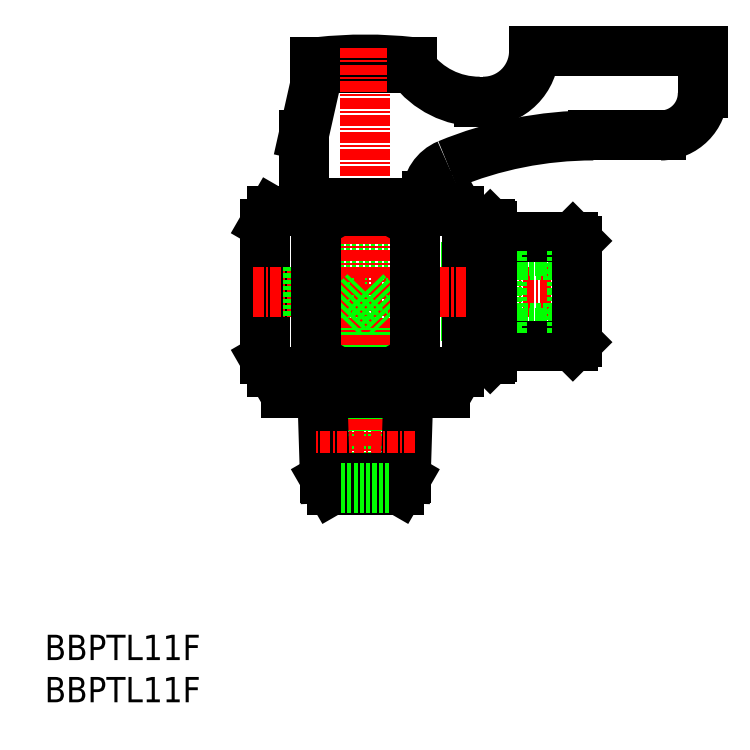
<metadata>
{"format":"dxf","ext":"dxf","renderer":"ezdxf+matplotlib","layout":"modelspace","background":"white","min_lineweight":24,"dpi":150}
</metadata>
<code>
0
SECTION
2
ENTITIES
0
INSERT
8
0
2
*U3
10
0
20
0
30
0
0
INSERT
8
0
2
*U4
10
0
20
0
30
0
0
LINE
8
0
10
26.97
20
58.18
30
0
11
32.1
21
58.18
31
0
0
LINE
8
0
10
26.1
20
56.68
30
0
11
26.1
21
40.68
31
0
0
LINE
8
0
10
43.9
20
59.18
30
0
11
43.9
21
58.18
31
0
0
LINE
8
0
10
32.1
20
59.18
30
0
11
32.1
21
58.18
31
0
0
LINE
8
0
10
47.4
20
39.18
30
0
11
47.4
21
36.68
31
0
0
LINE
8
0
10
49.14
20
39.18
30
0
11
47.4
21
39.18
31
0
0
LINE
8
0
10
28.6
20
39.18
30
0
11
28.6
21
36.68
31
0
0
LINE
8
0
10
26.97
20
39.18
30
0
11
28.6
21
39.18
31
0
0
LINE
8
0
10
28.6
20
36.68
30
0
11
32.9
21
36.68
31
0
0
LINE
8
0
10
43.1
20
36.68
30
0
11
47.4
21
36.68
31
0
0
LINE
8
0
10
35.1
20
25.38
30
0
11
35.1
21
45.68
31
0
0
LINE
8
0
10
40.9
20
25.38
30
0
11
40.9
21
45.68
31
0
0
LINE
8
0
10
49.14
20
58.18
30
0
11
43.9
21
58.18
31
0
0
LINE
8
0
10
26.1
20
56.68
30
0
11
26.97
21
58.18
31
0
0
LINE
8
0
10
26.1
20
40.68
30
0
11
26.97
21
39.18
31
0
0
LINE
8
0
10
50
20
56.68
30
0
11
49.14
21
58.18
31
0
0
LINE
8
0
10
50
20
40.68
30
0
11
49.14
21
39.18
31
0
0
LINE
8
0
10
31.2
20
51.58
30
0
11
53.6
21
51.58
31
0
0
LINE
8
0
10
31.2
20
45.78
30
0
11
53.6
21
45.78
31
0
0
LINE
8
0
10
58
20
77.18
30
0
11
78
21
77.18
31
0
0
LINE
8
0
10
73
20
67.18
30
0
11
65
21
67.18
31
0
0
ARC
8
0
10
38
20
25.61
30
0
40
50.57
50
83.76
51
96.24
0
LINE
8
0
10
43.5
20
75.18
30
0
11
32.5
21
75.18
31
0
0
LINE
8
0
10
30.7
20
59.18
30
0
11
30.7
21
67.18
31
0
0
LINE
8
0
10
32.1
20
59.18
30
0
11
30.7
21
59.18
31
0
0
LINE
8
0
10
32.5
20
75.18
30
0
11
30.7
21
67.18
31
0
0
LINE
8
0
10
32
20
75.18
30
0
11
33.65
21
75.18
31
0
0
LINE
8
0
10
32.5
20
75.88
30
0
11
32
21
75.88
31
0
0
LINE
8
0
10
32
20
75.88
30
0
11
32
21
75.18
31
0
0
ARC
8
0
10
49.3
20
60.05
30
0
40
4
50
112.5
51
180
0
LINE
8
0
10
45.3
20
59.18
30
0
11
43.9
21
59.18
31
0
0
LINE
8
0
10
45.3
20
60.05
30
0
11
45.3
21
59.18
31
0
0
ARC
8
0
10
52
20
77.18
30
0
40
6
50
270
51
0
0
ARC
8
0
10
65
20
22.18
30
0
40
45
50
90
51
112.5
0
ARC
8
0
10
51.5
20
81.18
30
0
40
10
50
216.9
51
270
0
LINE
8
0
10
33.65
20
75.18
30
0
11
32
21
75.18
31
0
0
LINE
8
0
10
32
20
75.88
30
0
11
32.5
21
75.88
31
0
0
LINE
8
0
10
32
20
75.18
30
0
11
32
21
75.88
31
0
0
LINE
8
0
10
78
20
77.18
30
0
11
78
21
72.18
31
0
0
ARC
8
0
10
73
20
72.18
30
0
40
5
50
270
51
0
0
LINE
8
0
10
51.5
20
71.18
30
0
11
52
21
71.18
31
0
0
LINE
8
CENTER
10
38
20
77.58
30
0
11
38
21
23.78
31
0
0
LINE
8
0
10
50
20
56.68
30
0
11
50
21
54.88
31
0
0
LINE
8
0
10
50
20
56.68
30
0
11
50
21
40.68
31
0
0
LINE
8
CENTER
10
24.7
20
48.68
30
0
11
65.83
21
48.68
31
0
0
LINE
8
0
10
34.9
20
25.18
30
0
11
35.1
21
25.38
31
0
0
LINE
8
0
10
33.22
20
26.53
30
0
11
32.9
21
36.68
31
0
0
LINE
8
0
10
42.78
20
26.53
30
0
11
43.1
21
36.68
31
0
0
LINE
8
0
10
42
20
25.18
30
0
11
34
21
25.18
31
0
0
LINE
8
0
10
40.9
20
25.38
30
0
11
41.1
21
25.18
31
0
0
LINE
8
0
10
42
20
25.18
30
0
11
42.78
21
26.53
31
0
0
LINE
8
0
10
34
20
25.18
30
0
11
33.22
21
26.53
31
0
0
LINE
8
CENTER
10
43.87
20
29.15
30
0
11
32.14
21
29.15
31
0
0
LINE
8
0
10
33.22
20
26.53
30
0
11
42.78
21
26.53
31
0
0
LINE
8
0
10
35.1
20
25.38
30
0
11
40.9
21
25.38
31
0
0
LINE
8
0
10
53
20
56.48
30
0
11
53
21
55.18
31
0
0
LINE
8
0
10
53
20
56.48
30
0
11
52.8
21
56.68
31
0
0
LINE
8
0
10
52.8
20
56.68
30
0
11
50
21
56.68
31
0
0
LINE
8
0
10
63.1
20
54.68
30
0
11
62.6
21
55.18
31
0
0
LINE
8
0
10
63.1
20
53.54
30
0
11
62.52
21
52.96
31
0
0
LINE
8
0
10
53.6
20
52.96
30
0
11
54.18
21
53.54
31
0
0
LINE
8
0
10
62.52
20
52.96
30
0
11
53.6
21
52.96
31
0
0
LINE
8
0
10
63.1
20
53.54
30
0
11
54.18
21
53.54
31
0
0
LINE
8
0
10
53
20
55.18
30
0
11
62.6
21
55.18
31
0
0
LINE
8
0
10
62.52
20
53.54
30
0
11
62.52
21
48.68
31
0
0
LINE
8
0
10
54.18
20
53.54
30
0
11
54.18
21
48.68
31
0
0
LINE
8
0
10
53.6
20
52.96
30
0
11
53.6
21
48.68
31
0
0
LINE
8
0
10
53.6
20
48.68
30
0
11
53.6
21
51.58
31
0
0
LINE
8
0
10
63.1
20
54.68
30
0
11
63.1
21
48.68
31
0
0
LINE
8
0
10
53
20
40.88
30
0
11
53
21
42.18
31
0
0
LINE
8
0
10
53
20
40.88
30
0
11
52.8
21
40.68
31
0
0
LINE
8
0
10
52.8
20
40.68
30
0
11
50
21
40.68
31
0
0
LINE
8
0
10
63.1
20
42.68
30
0
11
62.6
21
42.18
31
0
0
LINE
8
0
10
63.1
20
43.81
30
0
11
62.52
21
44.4
31
0
0
LINE
8
0
10
53.6
20
44.4
30
0
11
54.18
21
43.81
31
0
0
LINE
8
0
10
62.52
20
44.4
30
0
11
53.6
21
44.4
31
0
0
LINE
8
0
10
63.1
20
43.81
30
0
11
54.18
21
43.81
31
0
0
LINE
8
0
10
53
20
42.18
30
0
11
62.6
21
42.18
31
0
0
LINE
8
0
10
62.52
20
43.81
30
0
11
62.52
21
48.68
31
0
0
LINE
8
0
10
54.18
20
43.81
30
0
11
54.18
21
48.68
31
0
0
LINE
8
0
10
53.6
20
44.4
30
0
11
53.6
21
48.68
31
0
0
LINE
8
0
10
63.1
20
42.68
30
0
11
63.1
21
48.68
31
0
0
LINE
8
0
10
31.2
20
51.58
30
0
11
31.2
21
45.78
31
0
0
LINE
8
0
10
43.9
20
58.18
30
0
11
32.1
21
58.18
31
0
0
LINE
8
0
10
43.9
20
59.18
30
0
11
32.1
21
59.18
31
0
0
LINE
8
0
10
32.9
20
36.68
30
0
11
43.1
21
36.68
31
0
0
LINE
8
0
10
47.4
20
39.18
30
0
11
28.6
21
39.18
31
0
0
LINE
8
0
10
53
20
55.18
30
0
11
53
21
42.25
31
0
0
LINE
8
0
10
43.5
20
75.88
30
0
11
43.5
21
75.18
31
0
0
LINE
8
0
10
35.1
20
45.68
30
0
11
38
21
48.68
31
0
0
LINE
8
0
10
38
20
48.68
30
0
11
40.9
21
45.68
31
0
0
LINE
8
0
10
43.9
20
56.68
30
0
11
43.9
21
40.68
31
0
0
LINE
8
0
10
43.9
20
56.68
30
0
11
44.77
21
58.18
31
0
0
LINE
8
0
10
43.9
20
40.68
30
0
11
44.77
21
39.18
31
0
0
LINE
8
0
10
32.1
20
56.68
30
0
11
31.24
21
58.18
31
0
0
LINE
8
0
10
32.1
20
40.68
30
0
11
31.24
21
39.18
31
0
0
LINE
8
0
10
32.1
20
56.68
30
0
11
32.1
21
54.88
31
0
0
LINE
8
0
10
32.1
20
56.68
30
0
11
32.1
21
40.68
31
0
0
ENDSEC
0
EOF

</code>
